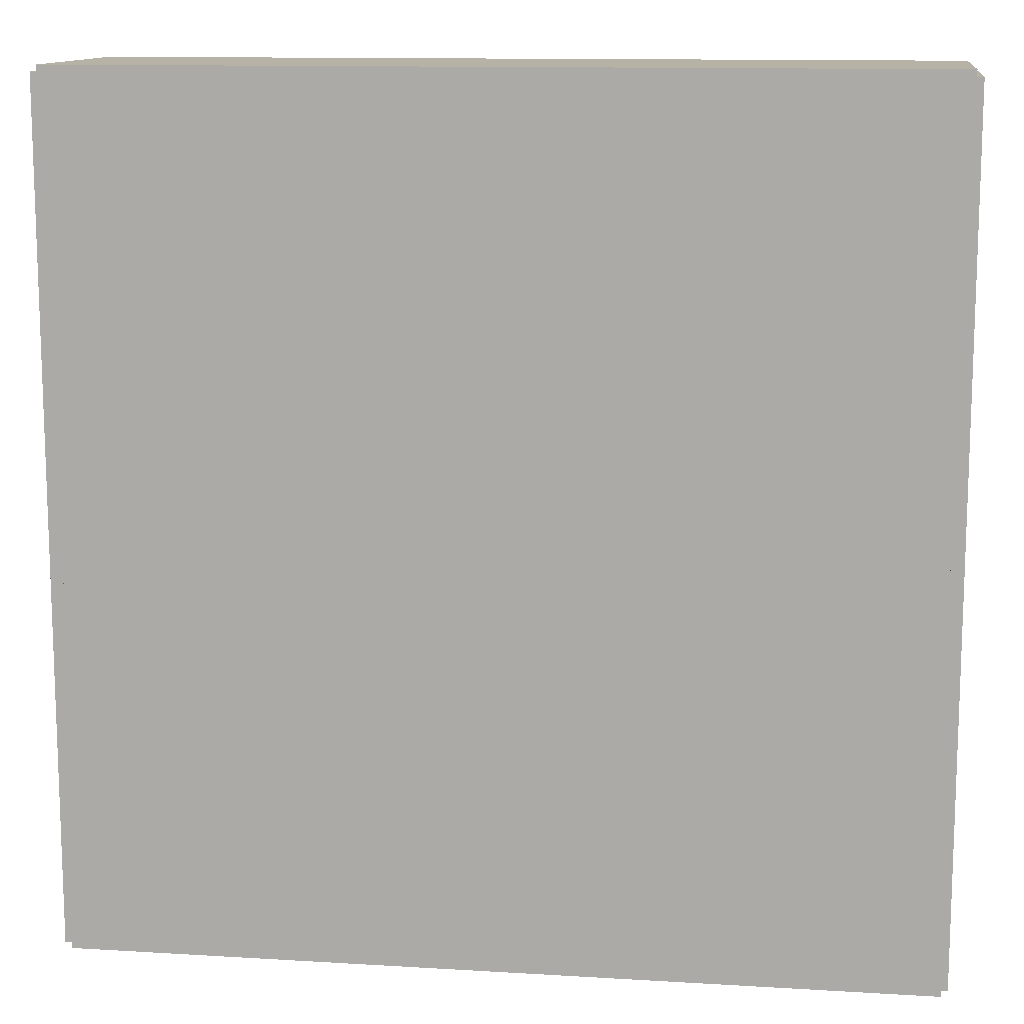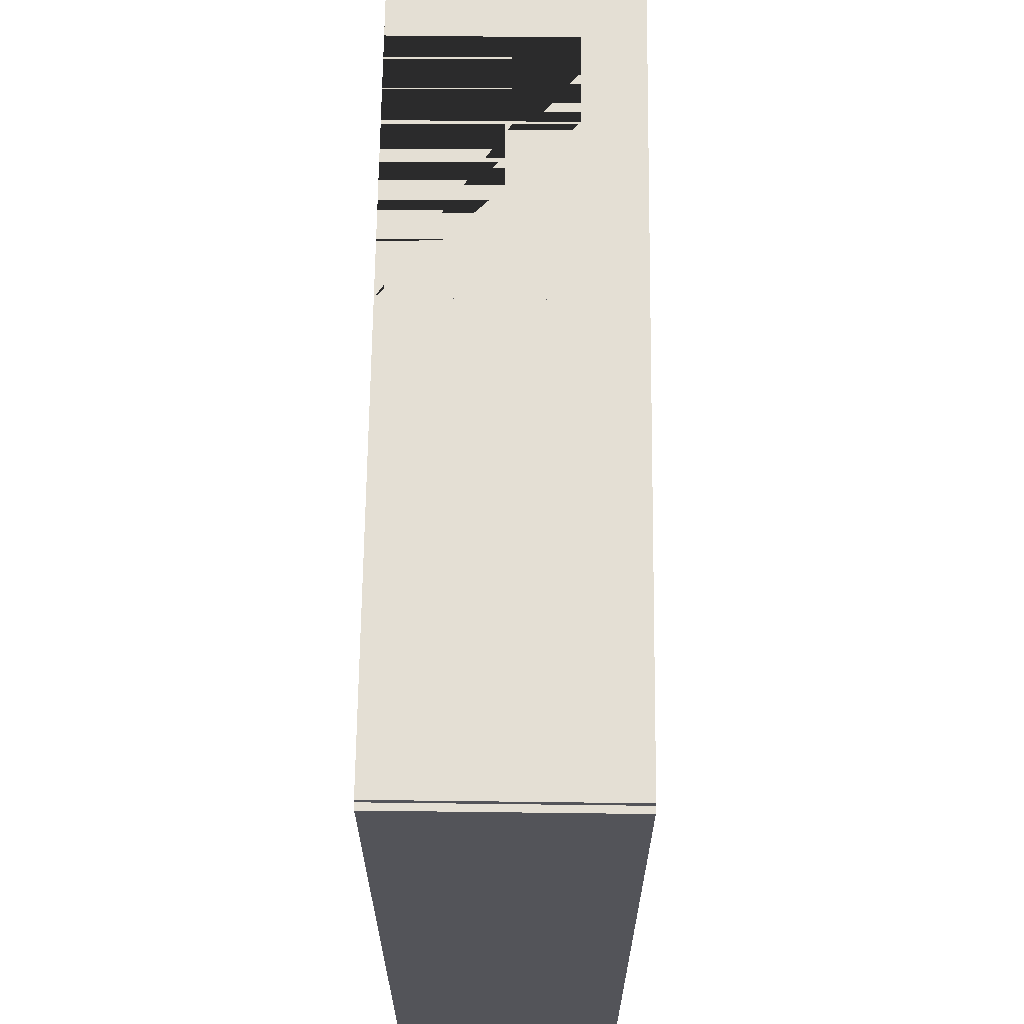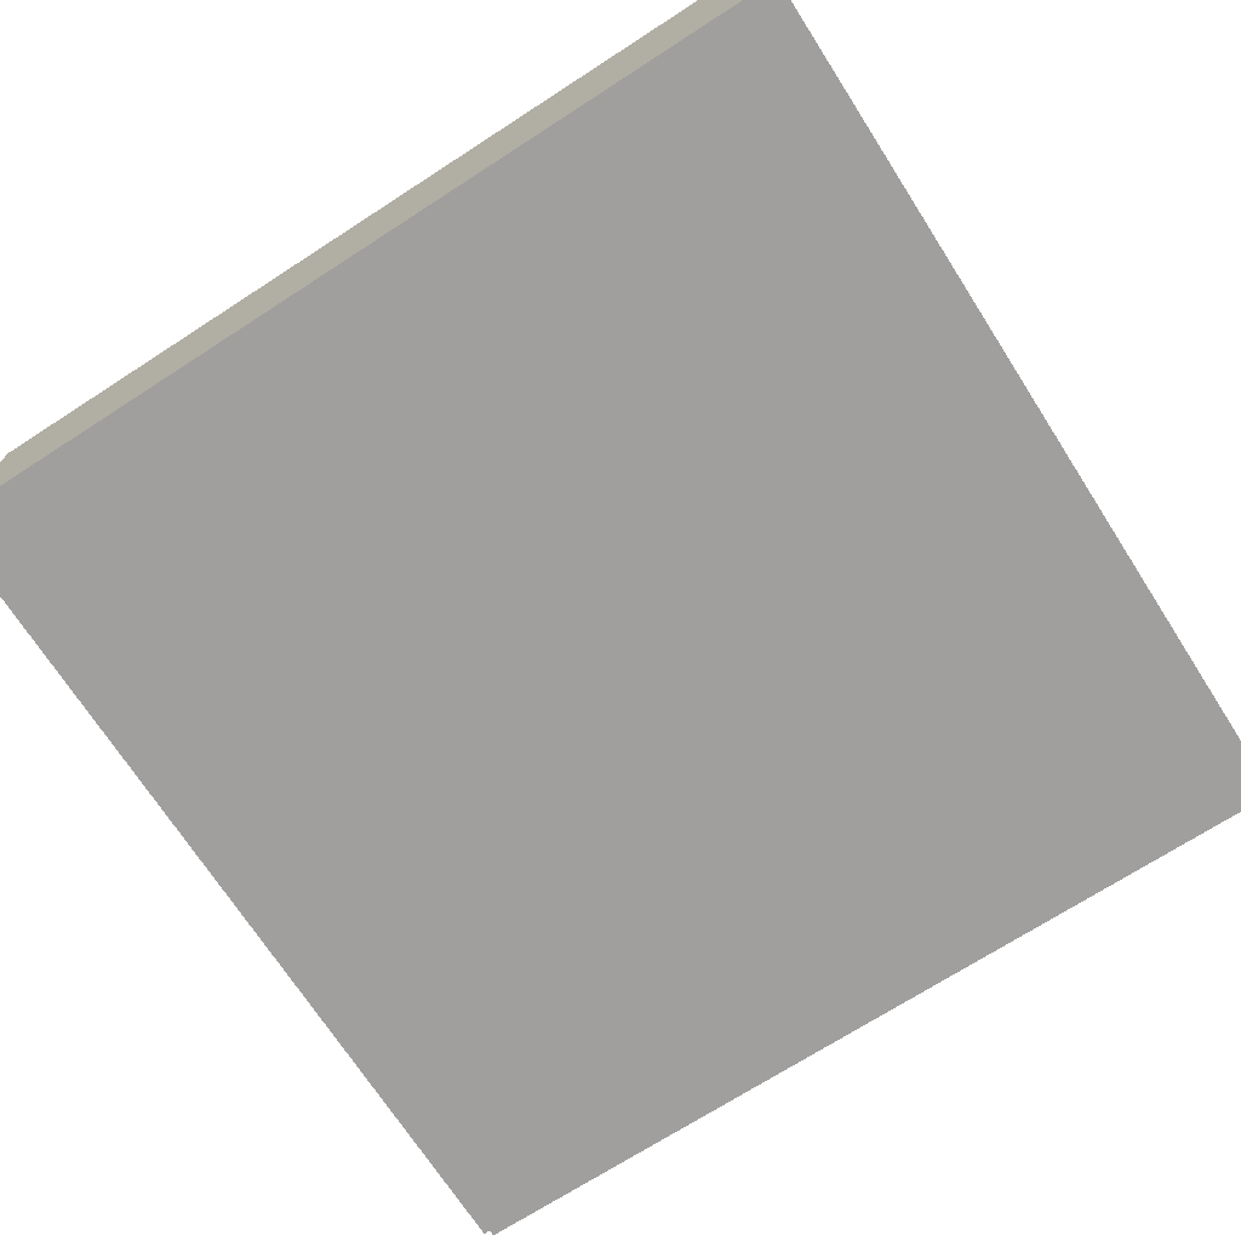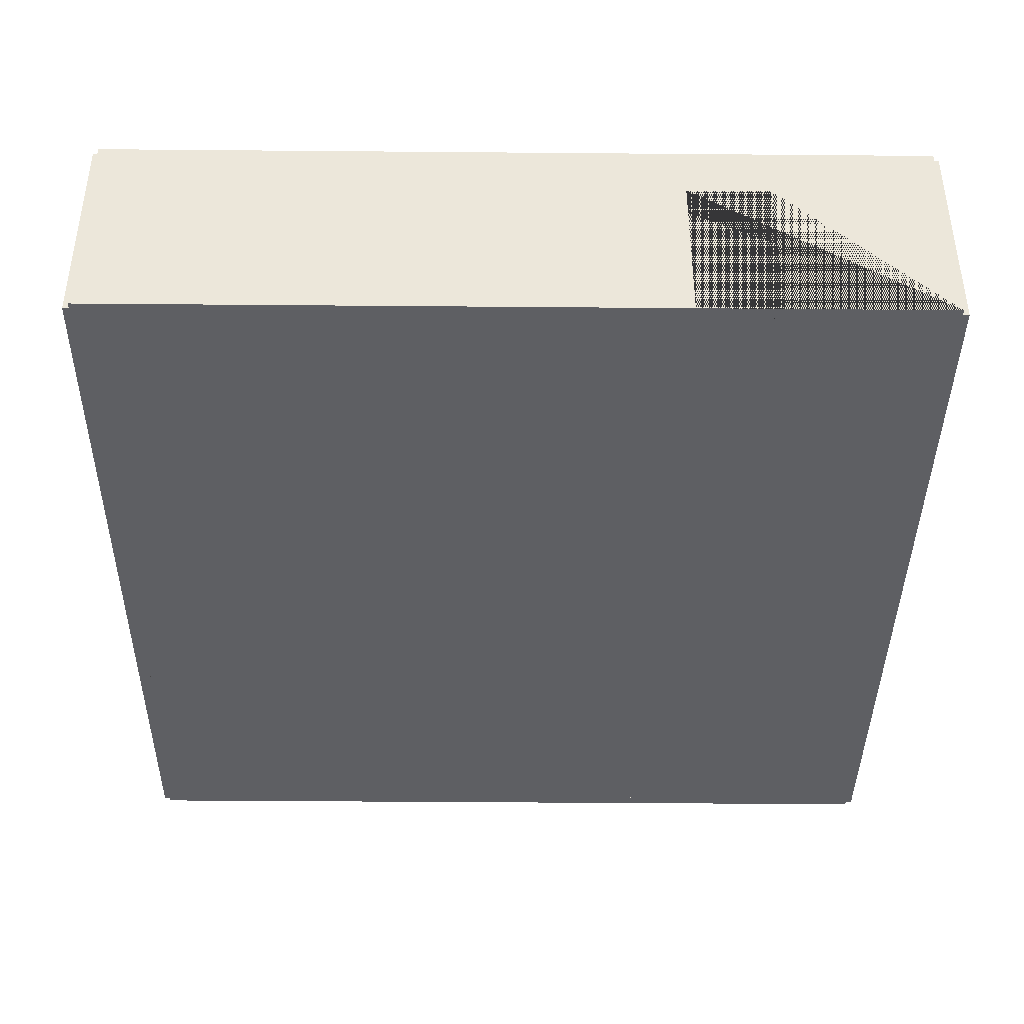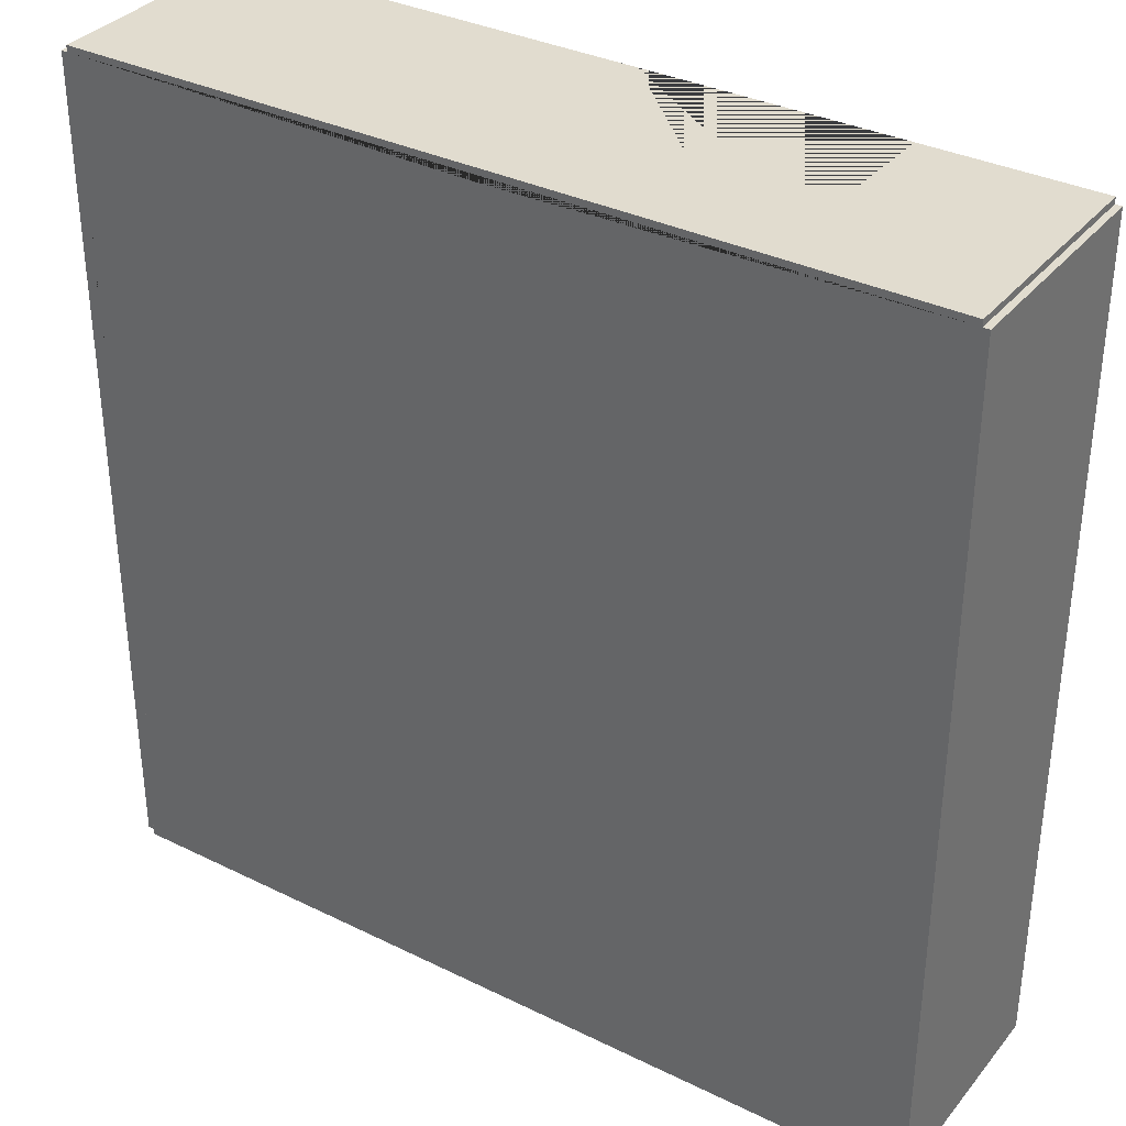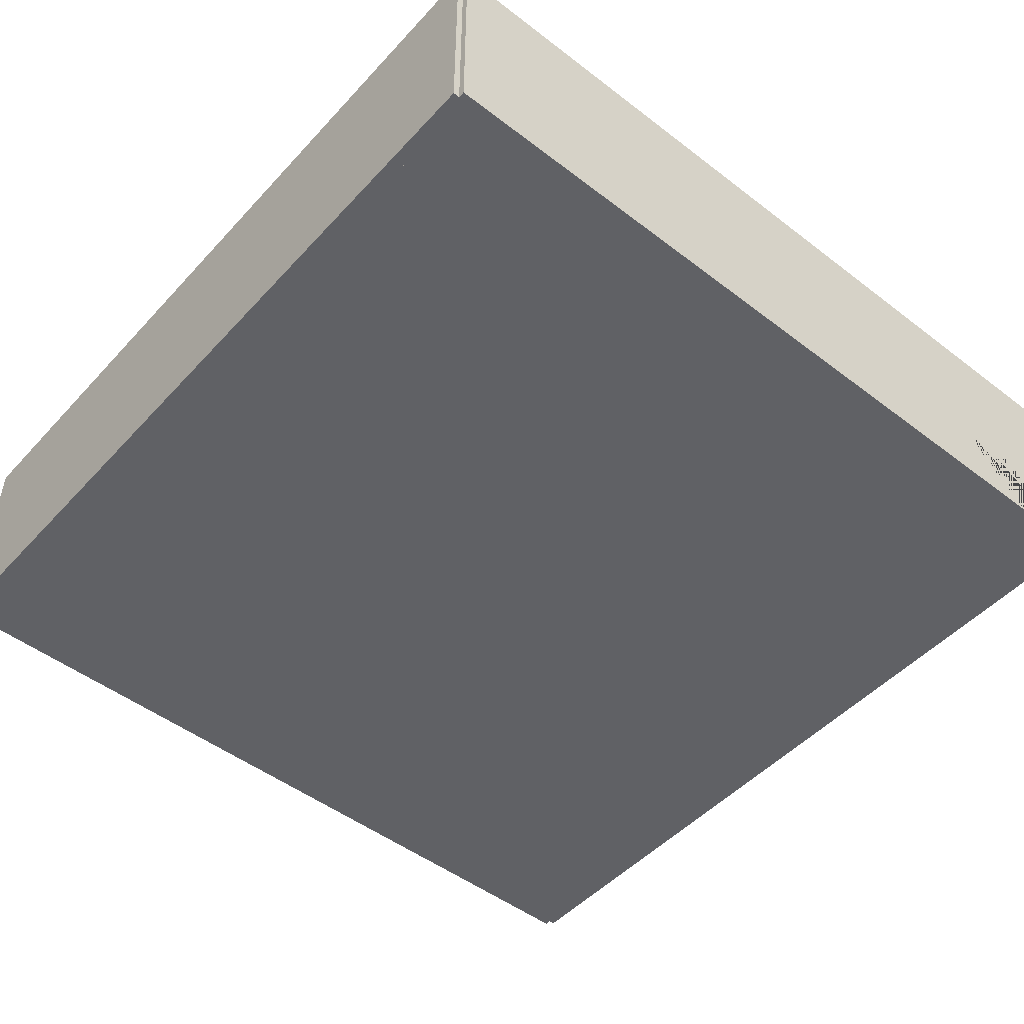
<metadata>
{"format":"obj","ext":"obj","renderer":"f3d","projection":"perspective","resolution":1024,"background":"white","views":[{"elev":12.3,"azim":8.1,"up":"+Z"},{"elev":66.3,"azim":90.7,"up":"+Z"},{"elev":-71.4,"azim":-57.2,"up":"+Y"},{"elev":-40.5,"azim":179.4,"up":"+Y"},{"elev":34.5,"azim":-146.6,"up":"+Z"},{"elev":-49.0,"azim":139.6,"up":"+Y"}]}
</metadata>
<code>
o Left_Doubles_Room_1_Way_Left
v 11.15 -2.518 10
v 11.15 2.783 10
v 10.85 -2.518 10
v 10.85 2.783 10
v 11.15 -2.518 0
v 11.15 2.782 -0
v 10.85 -2.518 0
v 10.85 2.782 -0
v -9 -2.518 10.15
v -9 2.783 10.15
v -9 -2.518 9.85
v -9 2.783 9.85
v 1 -2.518 10.15
v 1 2.783 10.15
v 1 -2.518 9.85
v 1 2.783 9.85
v -3 -2.518 9.85
v -5 -2.518 9.85
v -5 -2.518 10.15
v -3 -2.518 10.15
v -3 1.458 10.15
v -5 1.458 10.15
v -5 1.458 9.85
v -3 1.458 9.85
v 0.9998 -2.518 10.15
v 0.9998 2.783 10.15
v 0.9998 -2.518 9.85
v 0.9998 2.783 9.85
v 11 -2.518 10.15
v 11 2.783 10.15
v 11 -2.518 9.85
v 11 2.783 9.85
v 0.9998 -2.518 -9.85
v 0.9998 2.782 -9.85
v 0.9998 -2.518 -10.15
v 0.9998 2.782 -10.15
v 11 -2.518 -9.85
v 11 2.782 -9.85
v 11 -2.518 -10.15
v 11 2.782 -10.15
v -8.85 -2.518 0
v -8.85 2.782 -0
v -9.15 -2.518 0
v -9.15 2.782 -0
v -8.85 -2.518 -10
v -8.85 2.782 -10
v -9.15 -2.518 -10
v -9.15 2.782 -10
v -8.85 -2.518 10
v -8.85 2.783 10
v -9.15 -2.518 10
v -9.15 2.783 10
v -8.85 -2.518 0
v -8.85 2.782 -0
v -9.15 -2.518 0
v -9.15 2.782 -0
v 11.15 -2.518 0
v 11.15 2.782 -0
v 10.85 -2.518 0
v 10.85 2.782 -0
v 11.15 -2.518 -10
v 11.15 2.782 -10
v 10.85 -2.518 -10
v 10.85 2.782 -10
v -9 -2.518 -9.85
v -9 2.782 -9.85
v -9 -2.518 -10.15
v -9 2.782 -10.15
v 1 -2.518 -9.85
v 1 2.782 -9.85
v 1 -2.518 -10.15
v 1 2.782 -10.15
v -3 -2.518 -10.15
v -5 -2.518 -10.15
v -5 -2.518 -9.85
v -3 -2.518 -9.85
v -3 1.457 -9.85
v -5 1.457 -9.85
v -5 1.457 -10.15
v -3 1.457 -10.15
f 8 4 2 6
f 3 7 5 1
f 6 2 1 5
f 7 8 6 5
f 4 8 7 3
f 1 2 4 3
f 11 18 19 9
f 16 12 10 14
f 17 15 13 20
f 18 17 20 19
f 13 14 10 9 19 22 21 20
f 11 12 16 15 17 24 23 18
f 18 23 22 19
f 17 20 21 24
f 15 16 14 13
f 9 10 12 11
f 23 24 21 22
f 32 28 26 30
f 27 31 29 25
f 30 26 25 29
f 31 32 30 29
f 28 32 31 27
f 25 26 28 27
f 40 36 34 38
f 35 39 37 33
f 38 34 33 37
f 39 40 38 37
f 36 40 39 35
f 33 34 36 35
f 48 44 42 46
f 43 47 45 41
f 46 42 41 45
f 47 48 46 45
f 44 48 47 43
f 41 42 44 43
f 56 52 50 54
f 51 55 53 49
f 54 50 49 53
f 55 56 54 53
f 52 56 55 51
f 49 50 52 51
f 64 60 58 62
f 59 63 61 57
f 62 58 57 61
f 63 64 62 61
f 60 64 63 59
f 57 58 60 59
f 67 74 75 65
f 72 68 66 70
f 73 71 69 76
f 74 73 76 75
f 69 70 66 65 75 78 77 76
f 67 68 72 71 73 80 79 74
f 74 79 78 75
f 73 76 77 80
f 71 72 70 69
f 65 66 68 67
f 79 80 77 78
f 4 32 60 8 38 64 70 34 46 66 42 54 12 50 28 16
f 59 31 3 15 27 17 18 49 11 53 41 65 45 75 76 33 69 63 37 7
l 4 12
l 8 16
l 7 11

</code>
